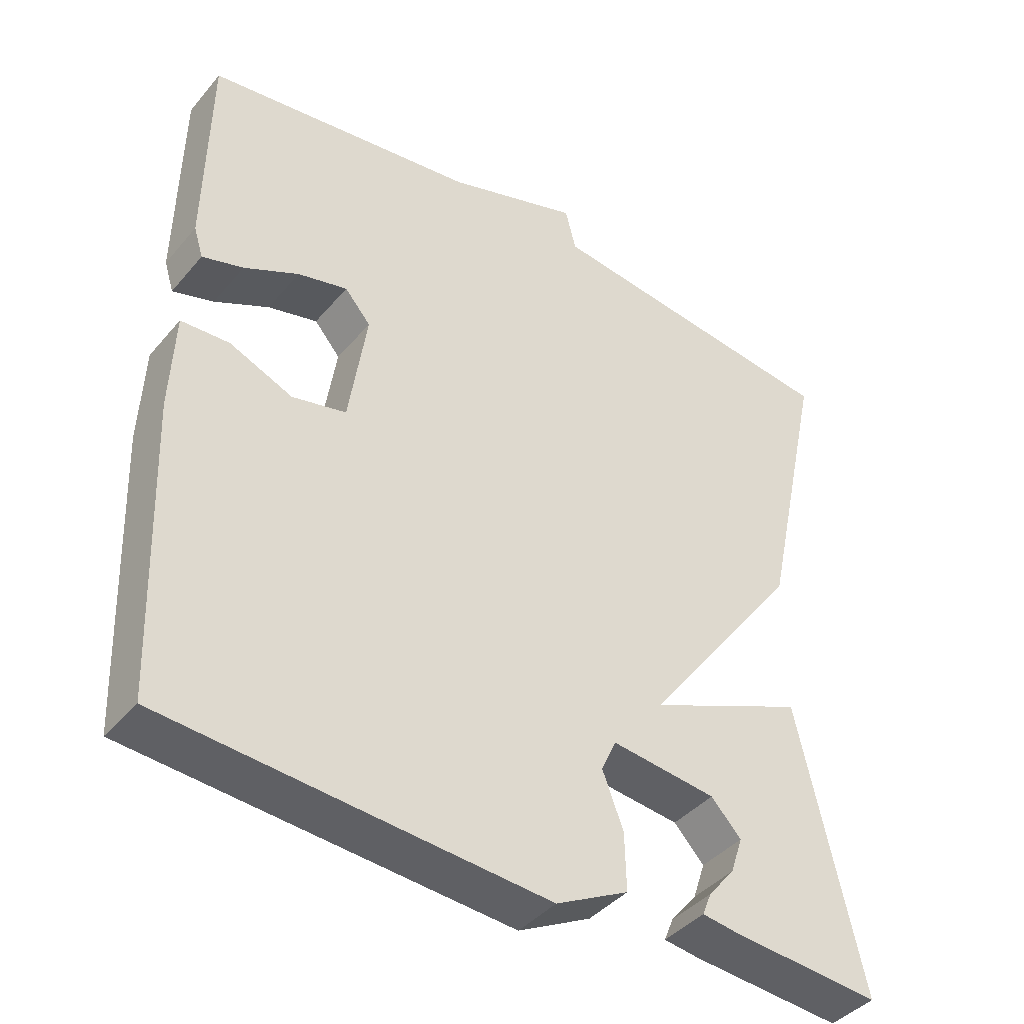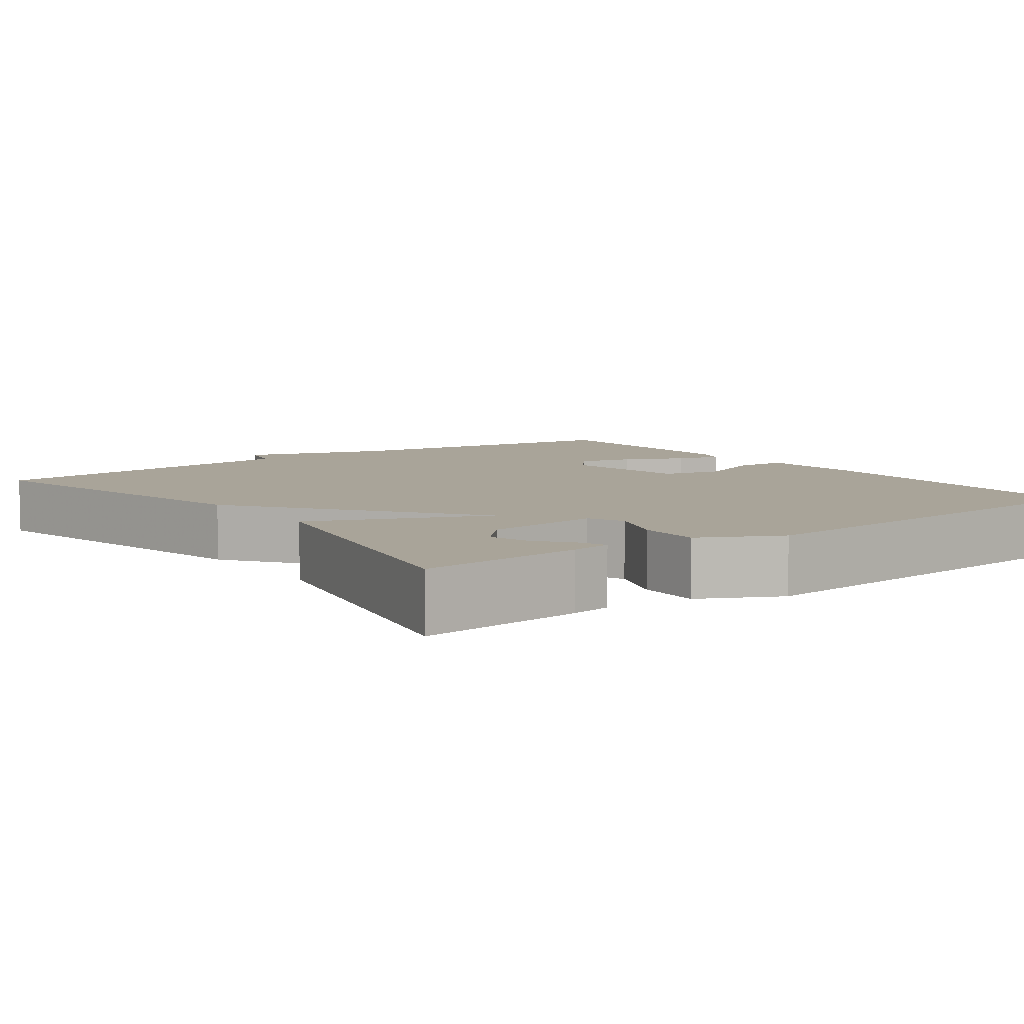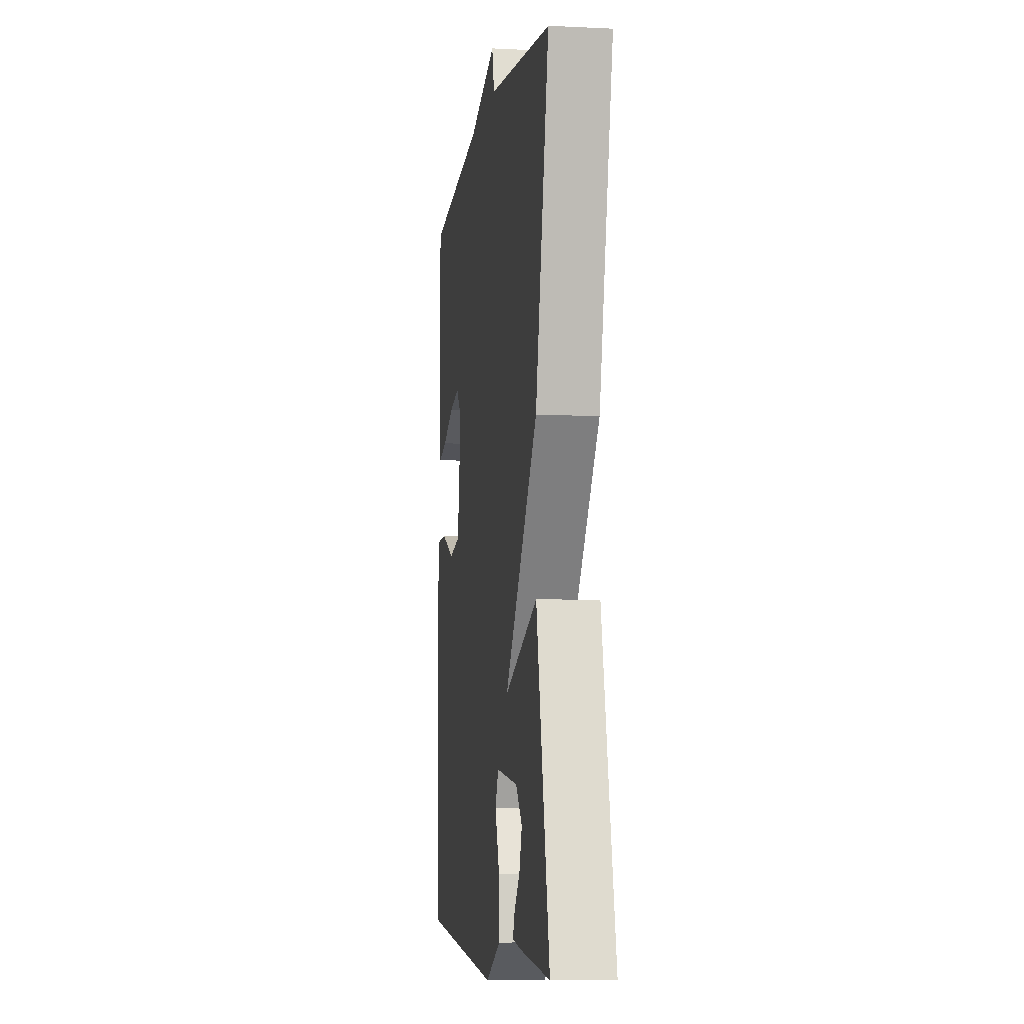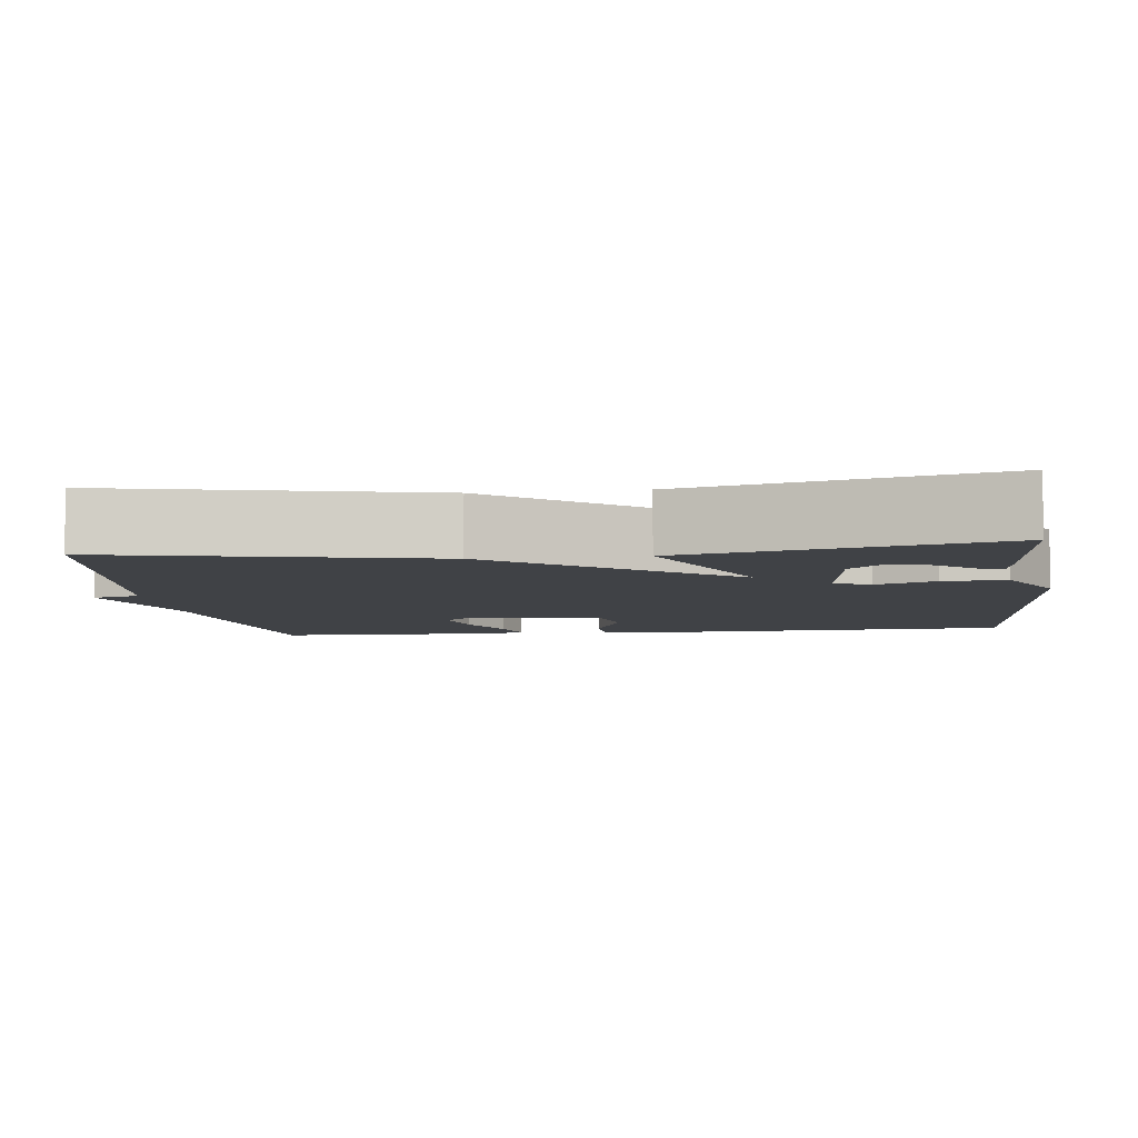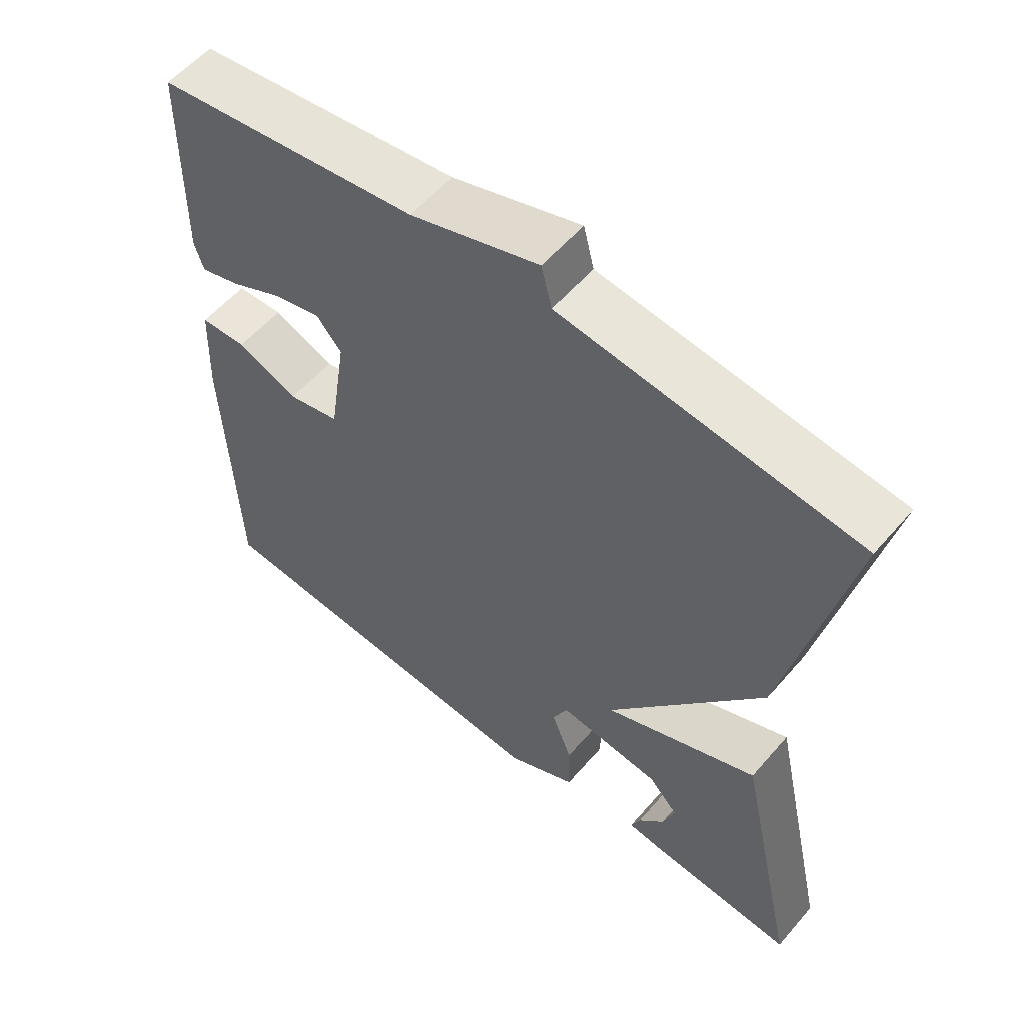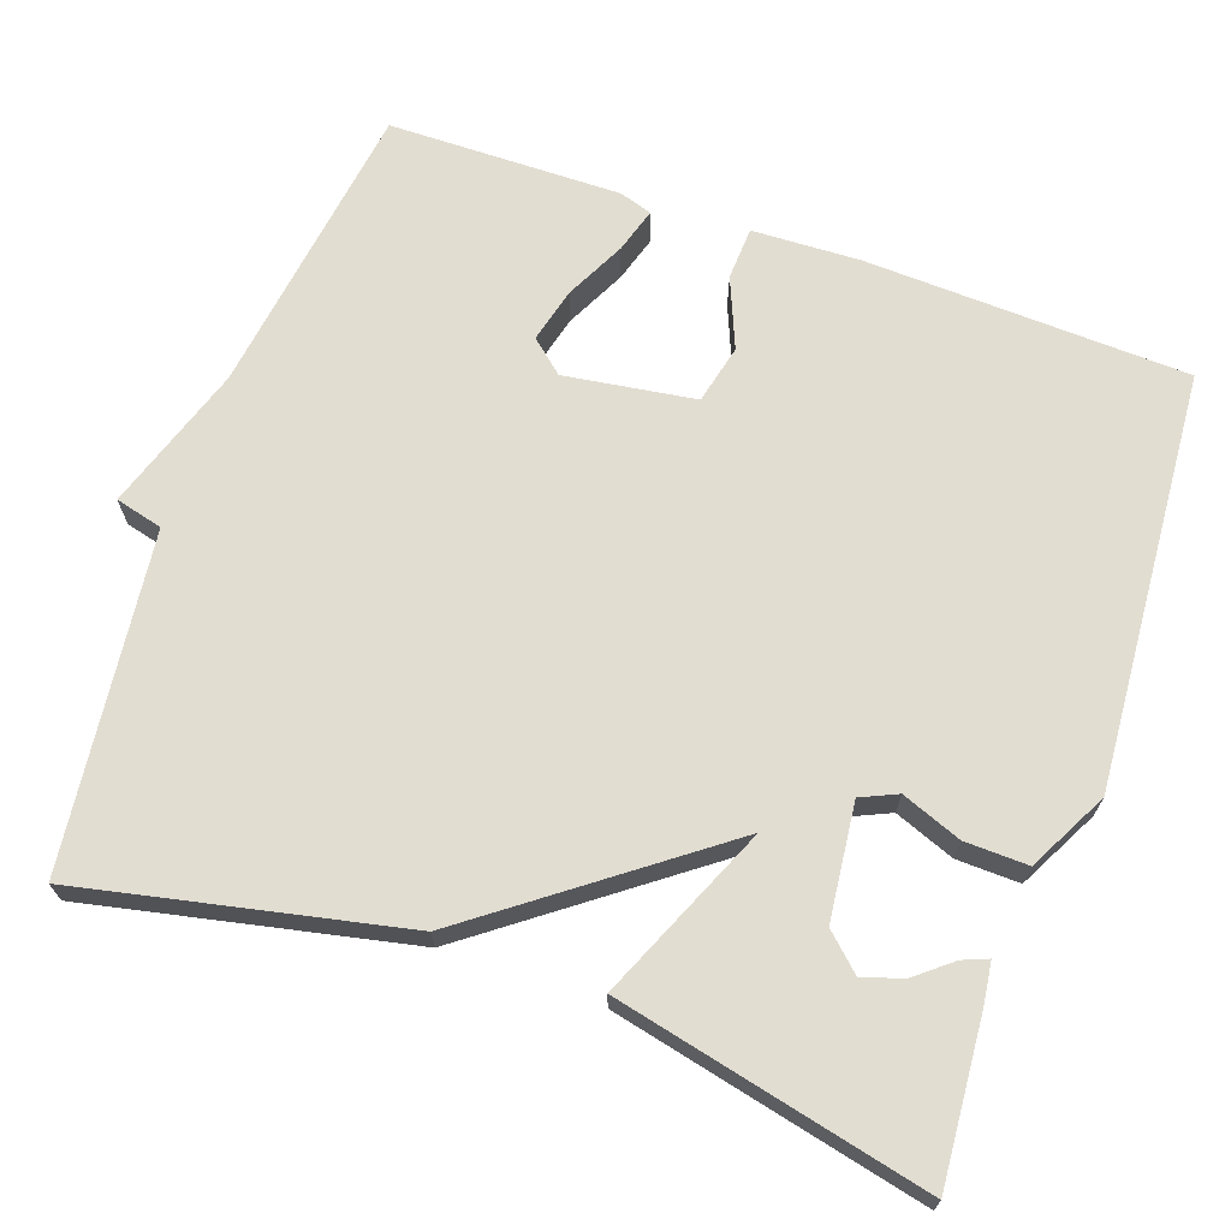
<metadata>
{"format":"obj","ext":"obj","renderer":"f3d","projection":"perspective","resolution":1024,"background":"white","views":[{"elev":-41.2,"azim":-36.3,"up":"+Z"},{"elev":7.3,"azim":143.5,"up":"+Y"},{"elev":-6.3,"azim":81.7,"up":"+Z"},{"elev":-6.4,"azim":97.1,"up":"+Y"},{"elev":56.8,"azim":40.2,"up":"+Z"},{"elev":68.6,"azim":109.6,"up":"+Y"}]}
</metadata>
<code>
v 0.5 0.07 -0.5
v 0.291 0.07 -0.483
v 0.24 0.07 -0.476
v 0.253 0.07 -0.444
v 0.29 0.07 -0.399
v 0.307 0.07 -0.348
v 0.265 0.07 -0.303
v 0.118 0.07 -0.286
v 0.097 0.07 -0.332
v 0.126 0.07 -0.408
v 0.128 0.07 -0.488
v 0.027 0.07 -0.54
v -0.5 0.07 -0.5
v -0.515 0.07 -0.091
v -0.509 0.07 0.045
v -0.442 0.07 0.048
v -0.354 0.07 0.011
v -0.279 0.07 0.028
v -0.254 0.07 0.193
v -0.29 0.07 0.235
v -0.359 0.07 0.218
v -0.435 0.07 0.181
v -0.492 0.07 0.164
v -0.505 0.07 0.206
v -0.5 0.07 0.5
v -0.123 0.07 0.551
v 0.062 0.07 0.611
v 0.077 0.07 0.551
v 0.5 0.07 0.5
v 0.412 0.07 0.095
v 0.191 0.07 -0.199
v 0.412 0.07 -0.105
v 0.5 0 -0.5
v 0.291 0 -0.483
v 0.24 0 -0.476
v 0.253 0 -0.444
v 0.29 0 -0.399
v 0.307 0 -0.348
v 0.265 0 -0.303
v 0.118 0 -0.286
v 0.097 0 -0.332
v 0.126 0 -0.408
v 0.128 0 -0.488
v 0.027 0 -0.54
v -0.5 0 -0.5
v -0.515 0 -0.091
v -0.509 0 0.045
v -0.442 0 0.048
v -0.354 0 0.011
v -0.279 0 0.028
v -0.254 0 0.193
v -0.29 0 0.235
v -0.359 0 0.218
v -0.435 0 0.181
v -0.492 0 0.164
v -0.505 0 0.206
v -0.5 0 0.5
v -0.123 0 0.551
v 0.062 0 0.611
v 0.077 0 0.551
v 0.5 0 0.5
v 0.412 0 0.095
v 0.191 0 -0.199
v 0.412 0 -0.105
f 31 32 1
f 28 29 30 31
f 26 27 28 31
f 25 26 31
f 23 24 25
f 22 23 25
f 21 22 25
f 20 21 25
f 19 20 25 31
f 18 19 31
f 17 18 31
f 15 16 17
f 14 15 17
f 13 14 17
f 12 13 17
f 11 12 17
f 10 11 17
f 9 10 17
f 8 9 17
f 7 8 17 31
f 6 7 31 1
f 3 4 5
f 2 3 5
f 1 2 5
f 1 5 6
f 33 64 63
f 63 62 61 60
f 63 60 59 58
f 63 58 57
f 57 56 55
f 57 55 54
f 57 54 53
f 57 53 52
f 63 57 52 51
f 63 51 50
f 63 50 49
f 49 48 47
f 49 47 46
f 49 46 45
f 49 45 44
f 49 44 43
f 49 43 42
f 49 42 41
f 49 41 40
f 63 49 40 39
f 33 63 39 38
f 37 36 35
f 37 35 34
f 37 34 33
f 38 37 33
f 1 33 34 2
f 2 34 35 3
f 3 35 36 4
f 4 36 37 5
f 5 37 38 6
f 6 38 39 7
f 7 39 40 8
f 8 40 41 9
f 9 41 42 10
f 10 42 43 11
f 11 43 44 12
f 12 44 45 13
f 13 45 46 14
f 14 46 47 15
f 15 47 48 16
f 16 48 49 17
f 17 49 50 18
f 18 50 51 19
f 19 51 52 20
f 20 52 53 21
f 21 53 54 22
f 22 54 55 23
f 23 55 56 24
f 24 56 57 25
f 25 57 58 26
f 26 58 59 27
f 27 59 60 28
f 28 60 61 29
f 29 61 62 30
f 30 62 63 31
f 31 63 64 32
f 32 64 33 1

</code>
